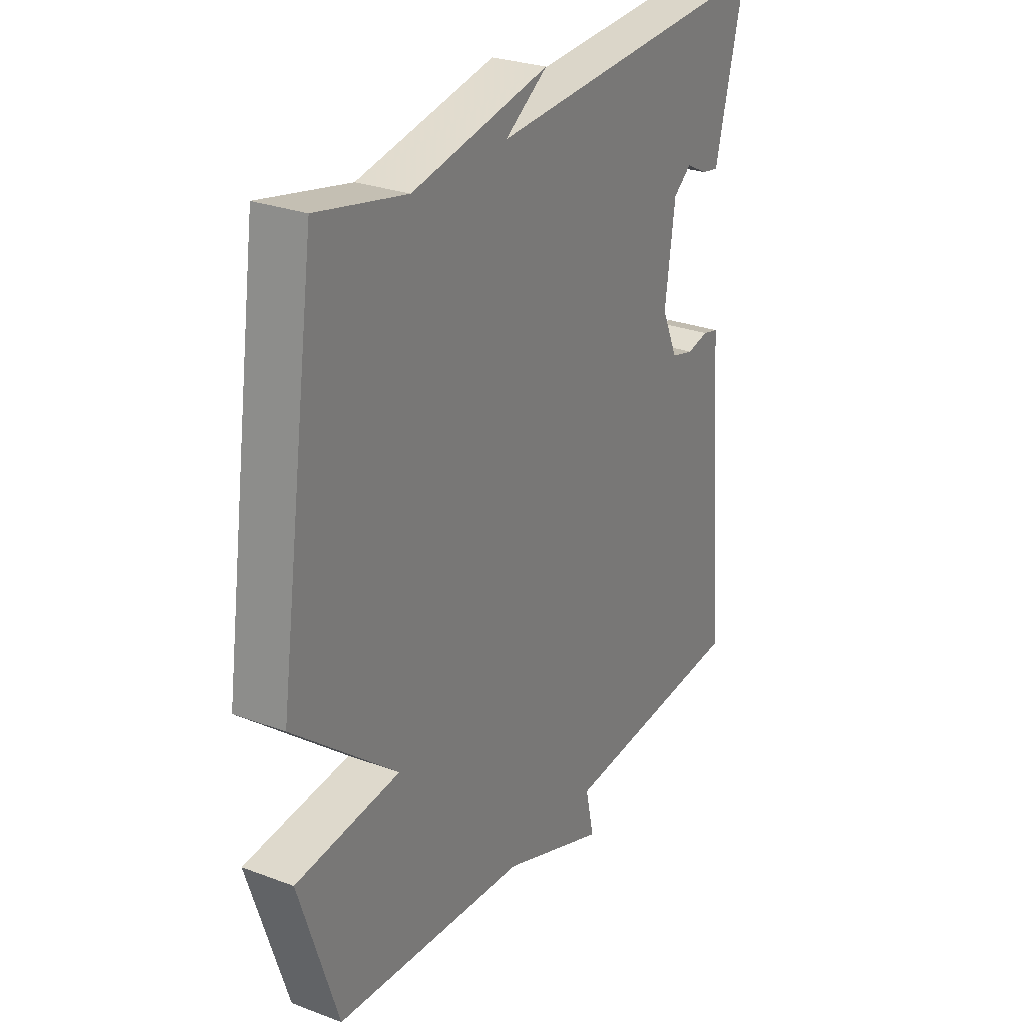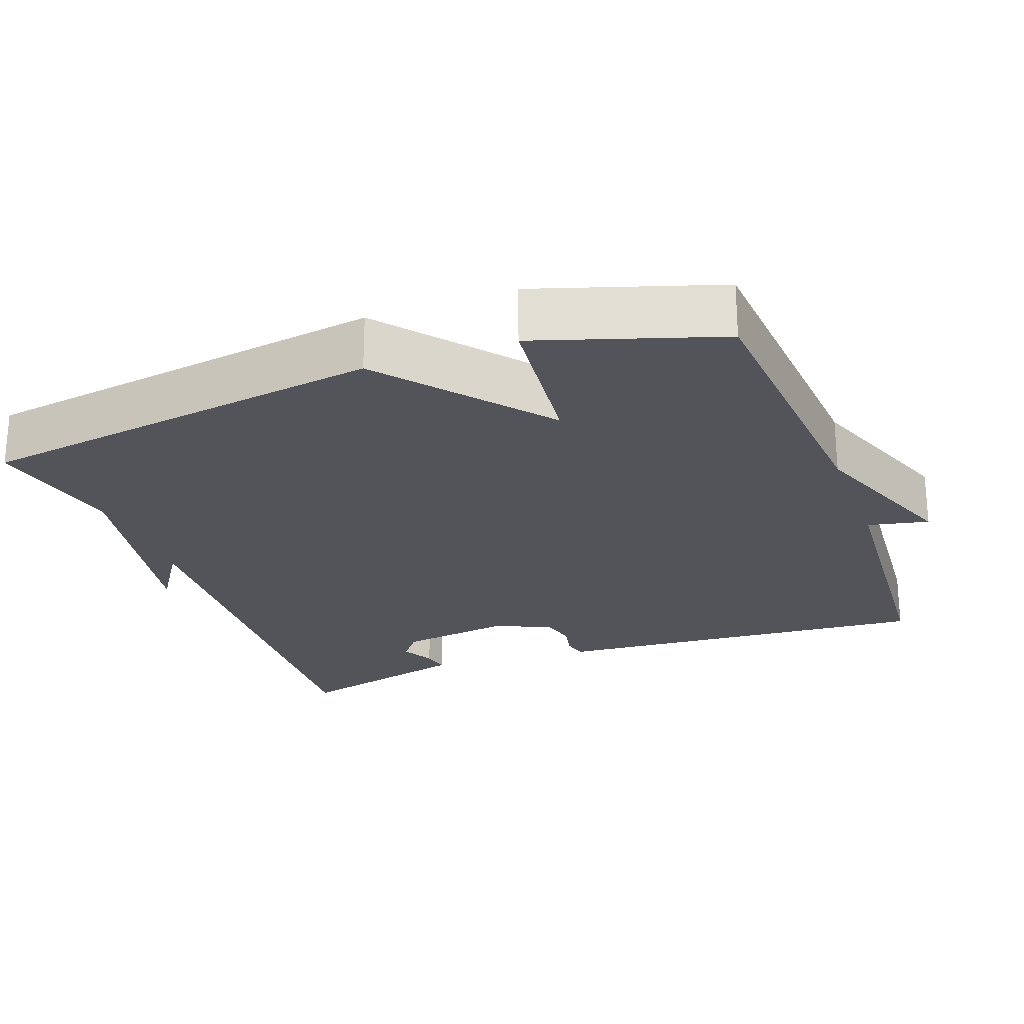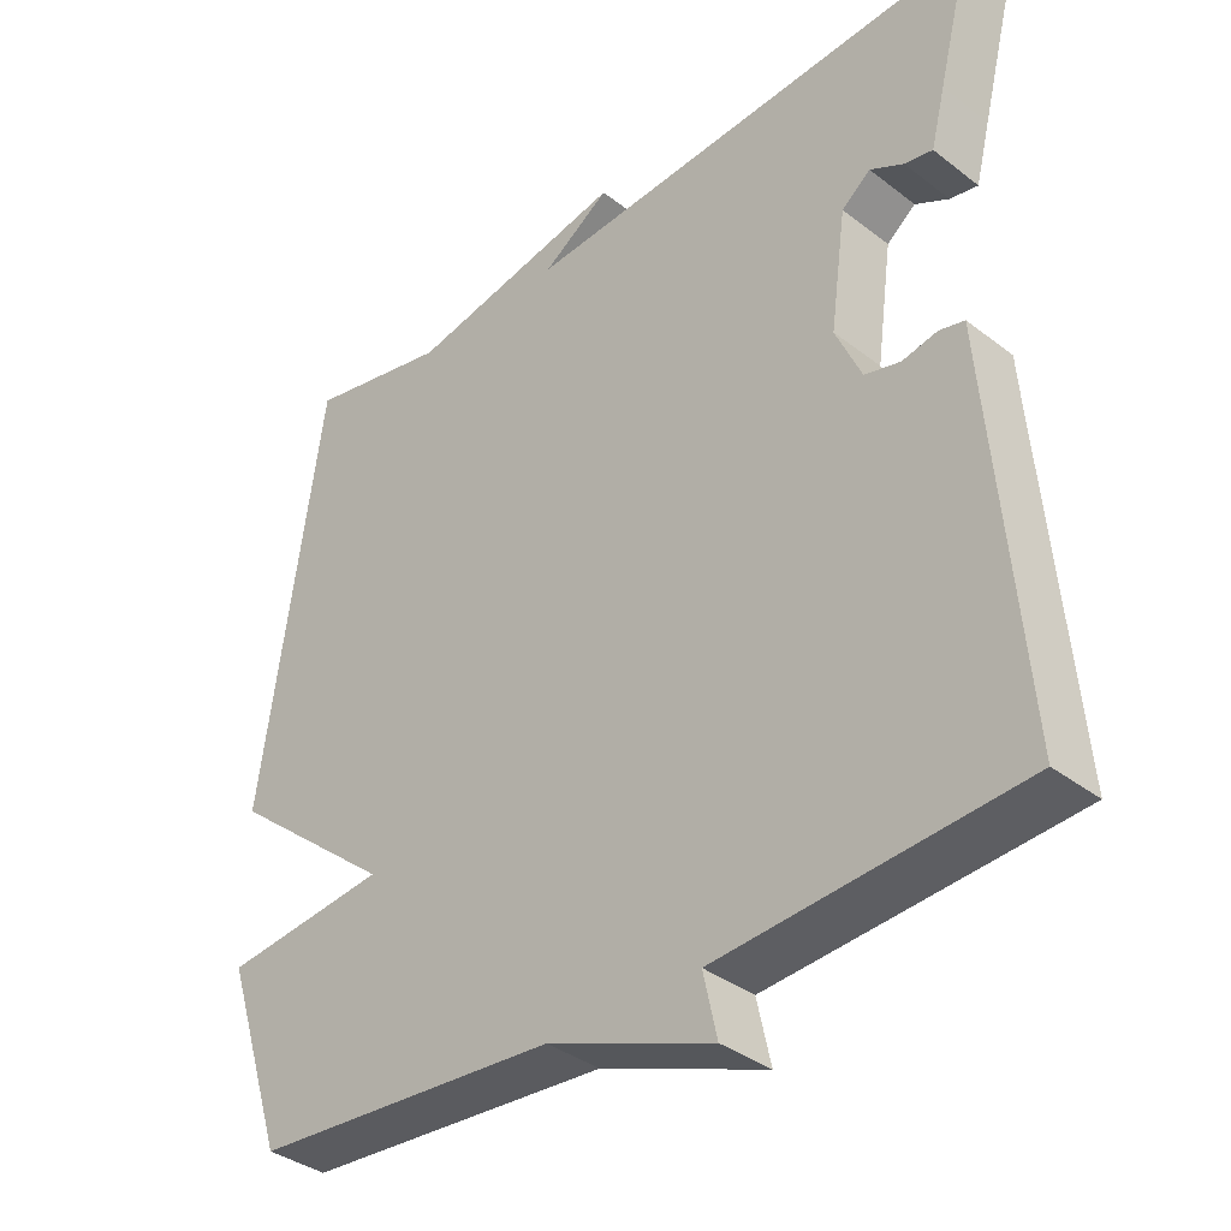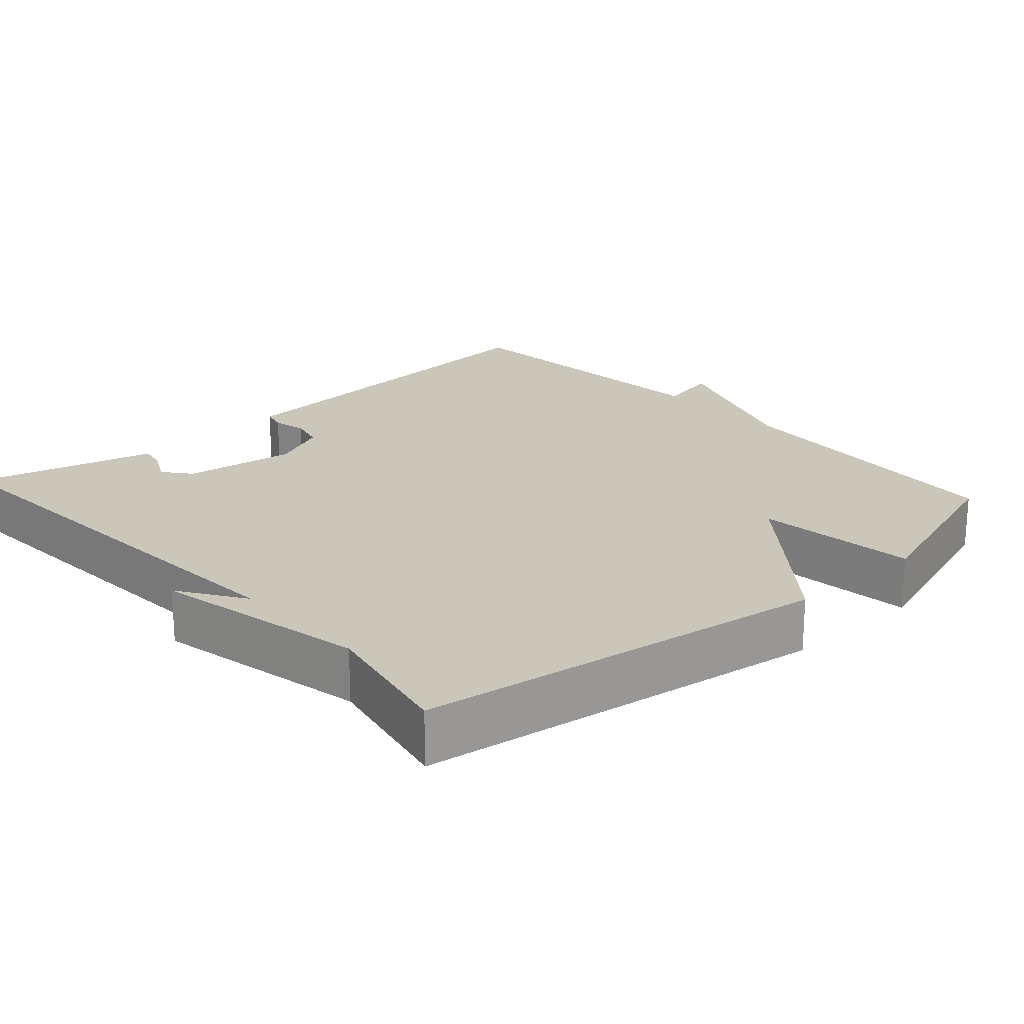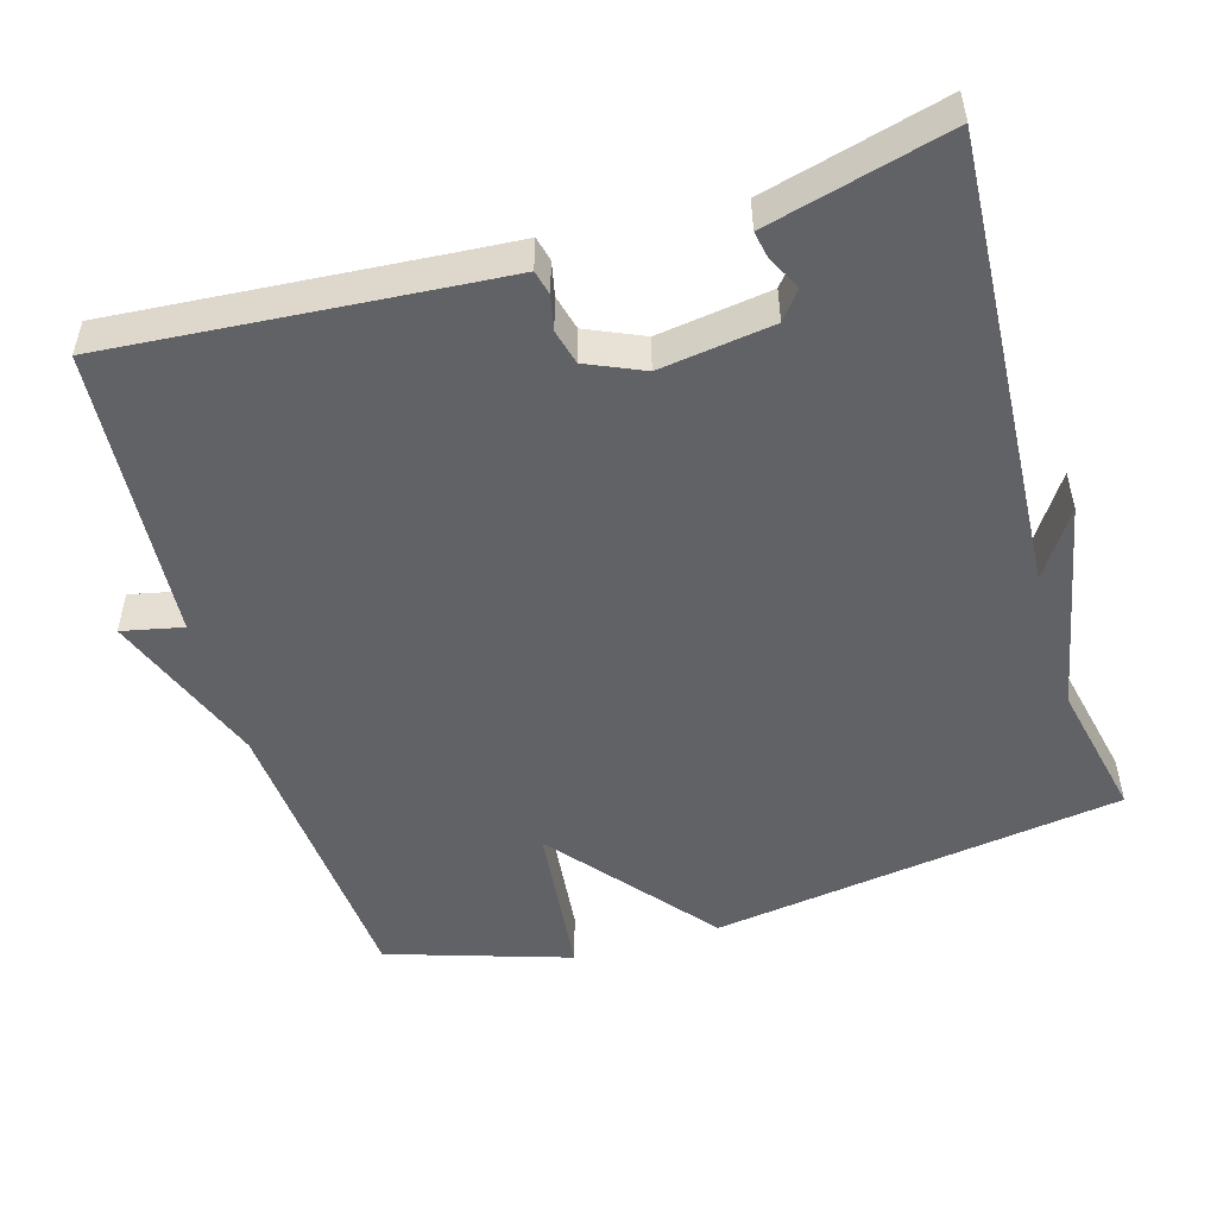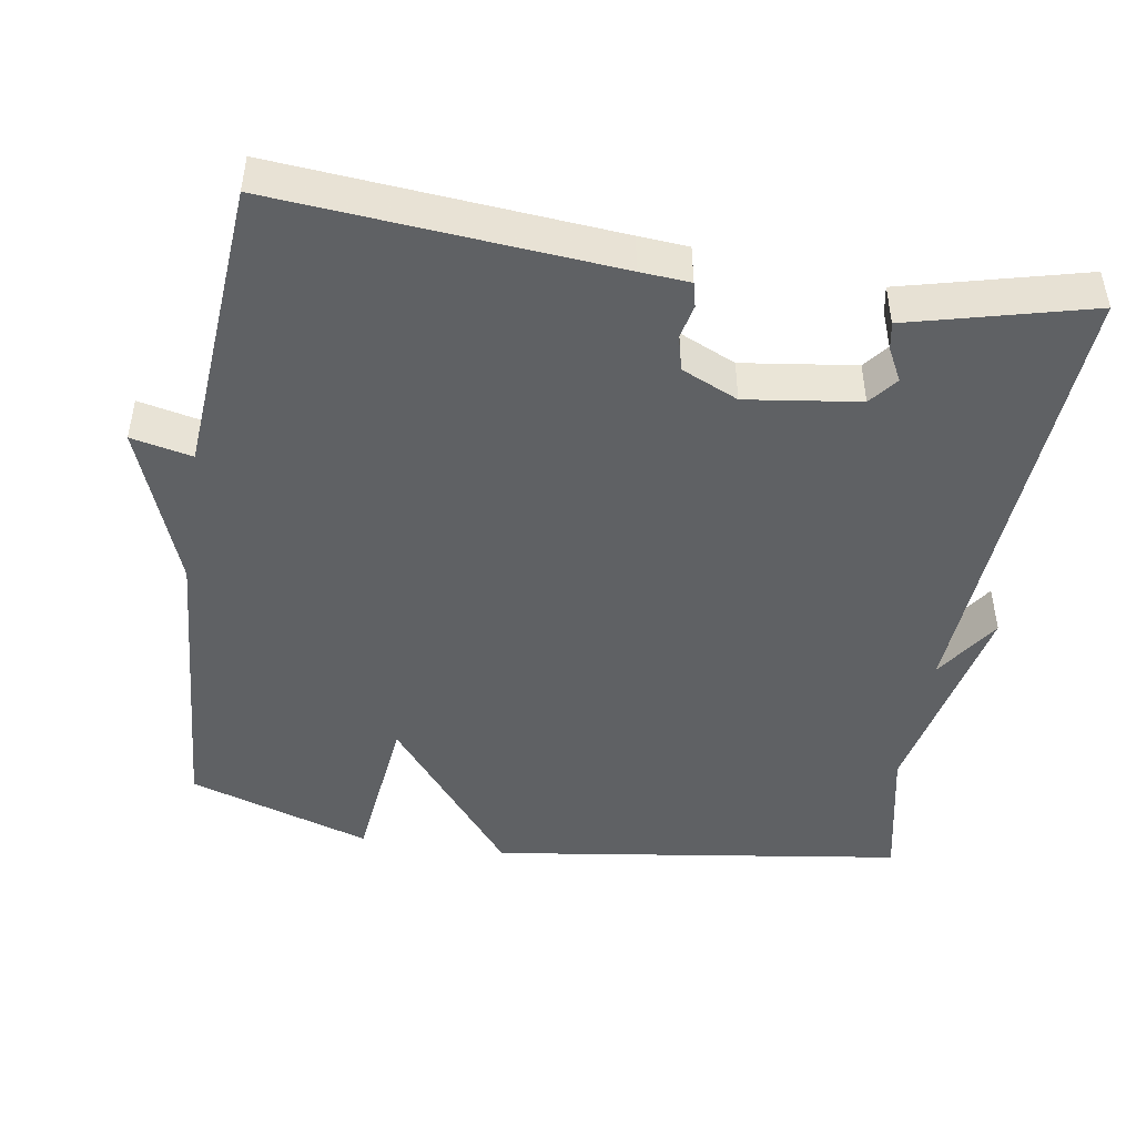
<metadata>
{"format":"obj","ext":"obj","renderer":"f3d","projection":"perspective","resolution":1024,"background":"white","views":[{"elev":27.5,"azim":119.9,"up":"+Z"},{"elev":-23.8,"azim":110.4,"up":"+Y"},{"elev":-36.4,"azim":-135.0,"up":"+Z"},{"elev":21.1,"azim":48.0,"up":"+Y"},{"elev":-50.7,"azim":-73.4,"up":"+Y"},{"elev":-46.6,"azim":-99.2,"up":"+Y"}]}
</metadata>
<code>
v 0.5 0.07 -0.5
v 0.096 0.07 -0.53
v -0.122 0.07 -0.612
v -0.104 0.07 -0.53
v -0.5 0.07 -0.5
v -0.463 0.07 -0.048
v -0.458 0.07 0.019
v -0.425 0.07 0.027
v -0.379 0.07 0.017
v -0.332 0.07 0.029
v -0.298 0.07 0.105
v -0.319 0.07 0.257
v -0.357 0.07 0.287
v -0.401 0.07 0.264
v -0.438 0.07 0.257
v -0.457 0.07 0.332
v -0.5 0.07 0.5
v 0.113 0.07 0.461
v 0.024 0.07 0.52
v 0.313 0.07 0.461
v 0.5 0.07 0.5
v 0.58 0.07 -0.055
v 0.363 0.07 -0.231
v 0.58 0.07 -0.255
v 0.5 0 -0.5
v 0.096 0 -0.53
v -0.122 0 -0.612
v -0.104 0 -0.53
v -0.5 0 -0.5
v -0.463 0 -0.048
v -0.458 0 0.019
v -0.425 0 0.027
v -0.379 0 0.017
v -0.332 0 0.029
v -0.298 0 0.105
v -0.319 0 0.257
v -0.357 0 0.287
v -0.401 0 0.264
v -0.438 0 0.257
v -0.457 0 0.332
v -0.5 0 0.5
v 0.113 0 0.461
v 0.024 0 0.52
v 0.313 0 0.461
v 0.5 0 0.5
v 0.58 0 -0.055
v 0.363 0 -0.231
v 0.58 0 -0.255
f 23 24 1 2
f 20 21 22 23
f 2 3 4
f 23 2 4
f 20 23 4
f 18 19 20
f 18 20 4 5
f 16 17 18
f 13 14 15 16
f 13 16 18
f 12 13 18
f 11 12 18
f 10 11 18 5
f 6 7 8 9
f 5 6 9 10
f 26 25 48 47
f 47 46 45 44
f 28 27 26
f 28 26 47
f 28 47 44
f 44 43 42
f 29 28 44 42
f 42 41 40
f 40 39 38 37
f 42 40 37
f 42 37 36
f 42 36 35
f 29 42 35 34
f 33 32 31 30
f 34 33 30 29
f 1 25 26 2
f 2 26 27 3
f 3 27 28 4
f 4 28 29 5
f 5 29 30 6
f 6 30 31 7
f 7 31 32 8
f 8 32 33 9
f 9 33 34 10
f 10 34 35 11
f 11 35 36 12
f 12 36 37 13
f 13 37 38 14
f 14 38 39 15
f 15 39 40 16
f 16 40 41 17
f 17 41 42 18
f 18 42 43 19
f 19 43 44 20
f 20 44 45 21
f 21 45 46 22
f 22 46 47 23
f 23 47 48 24
f 24 48 25 1

</code>
